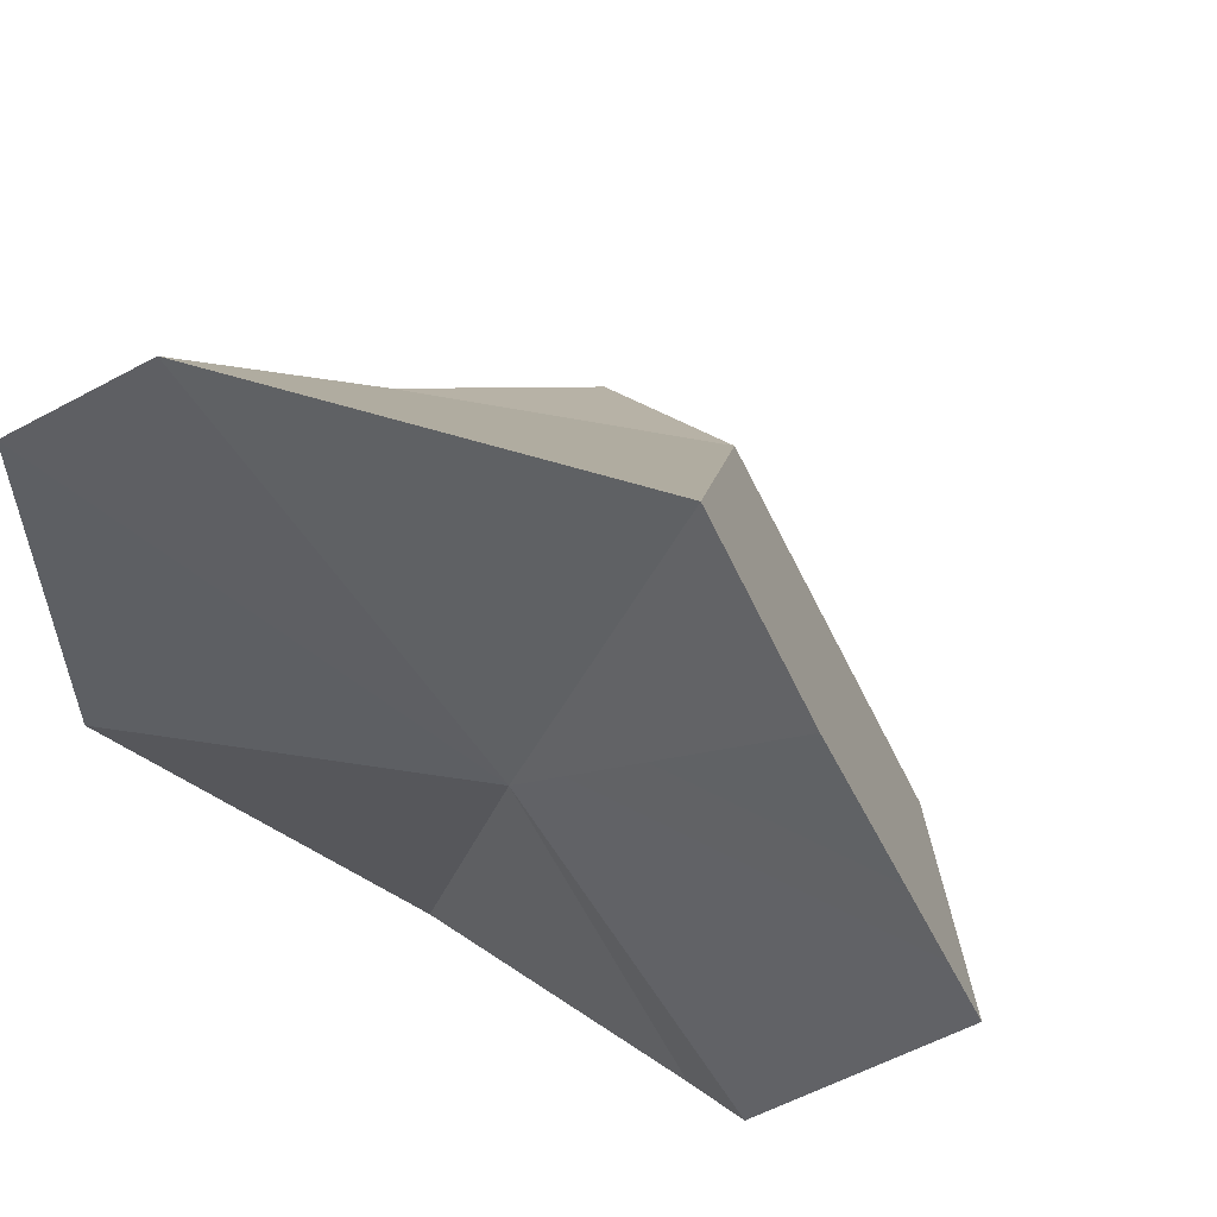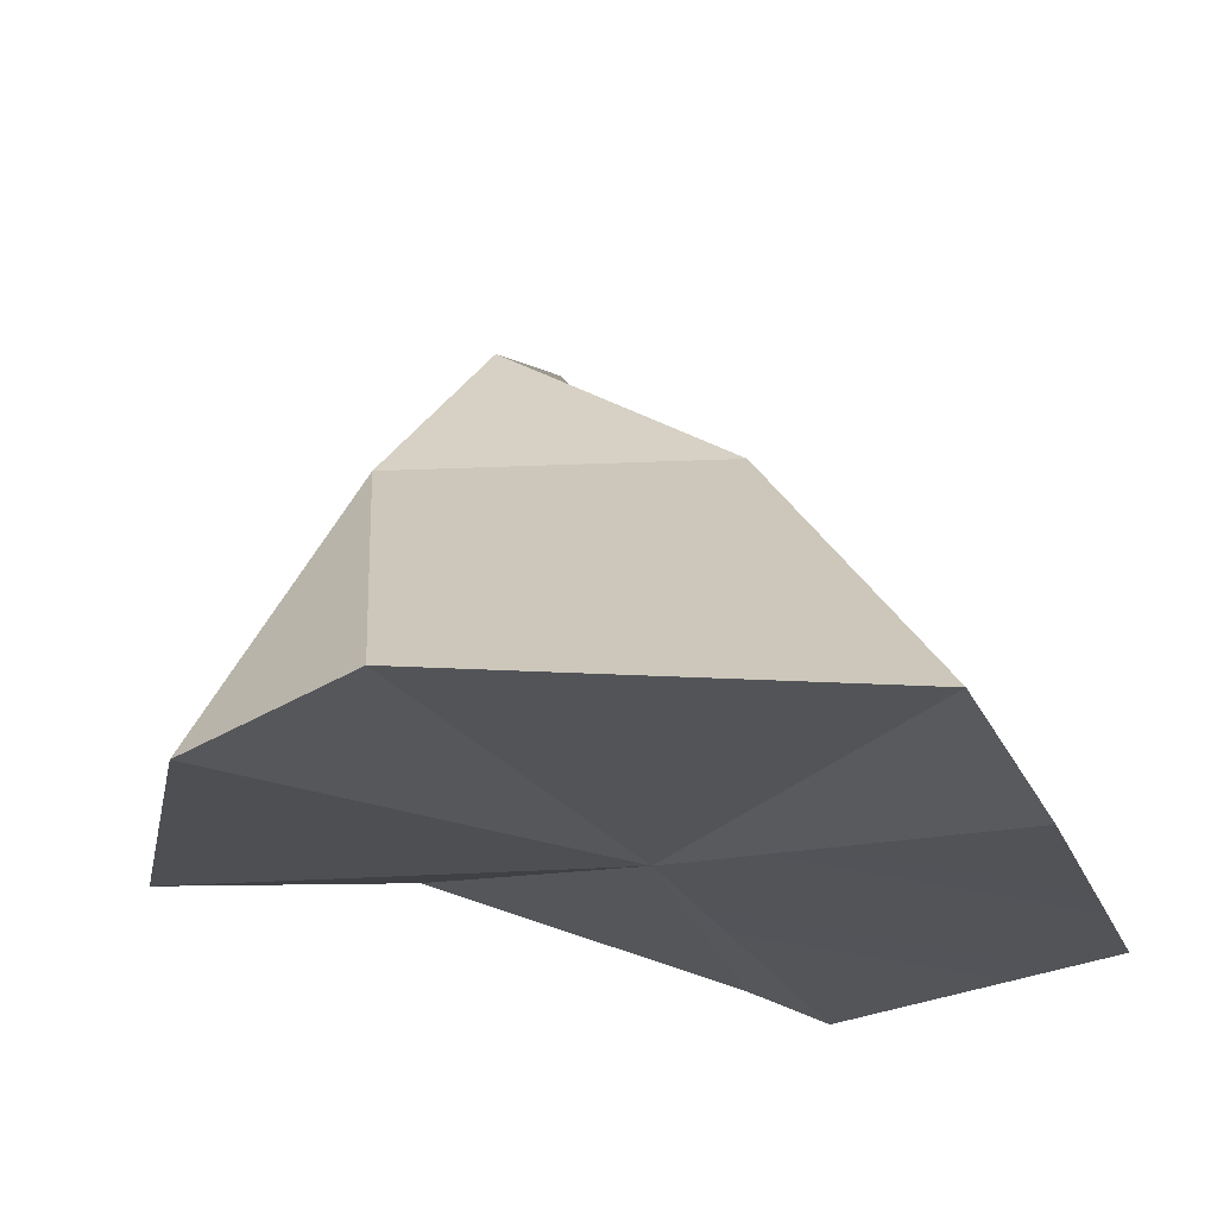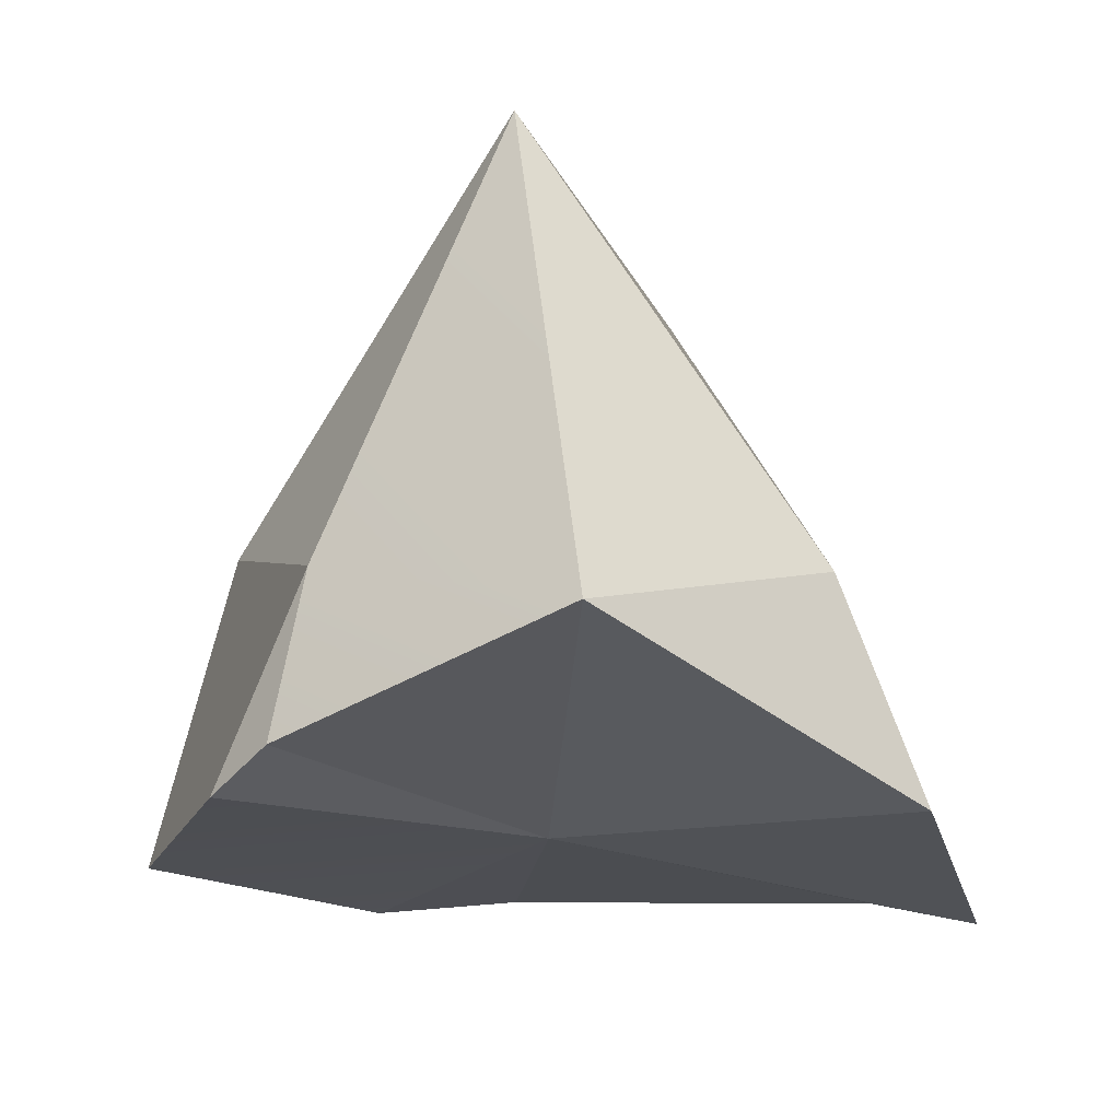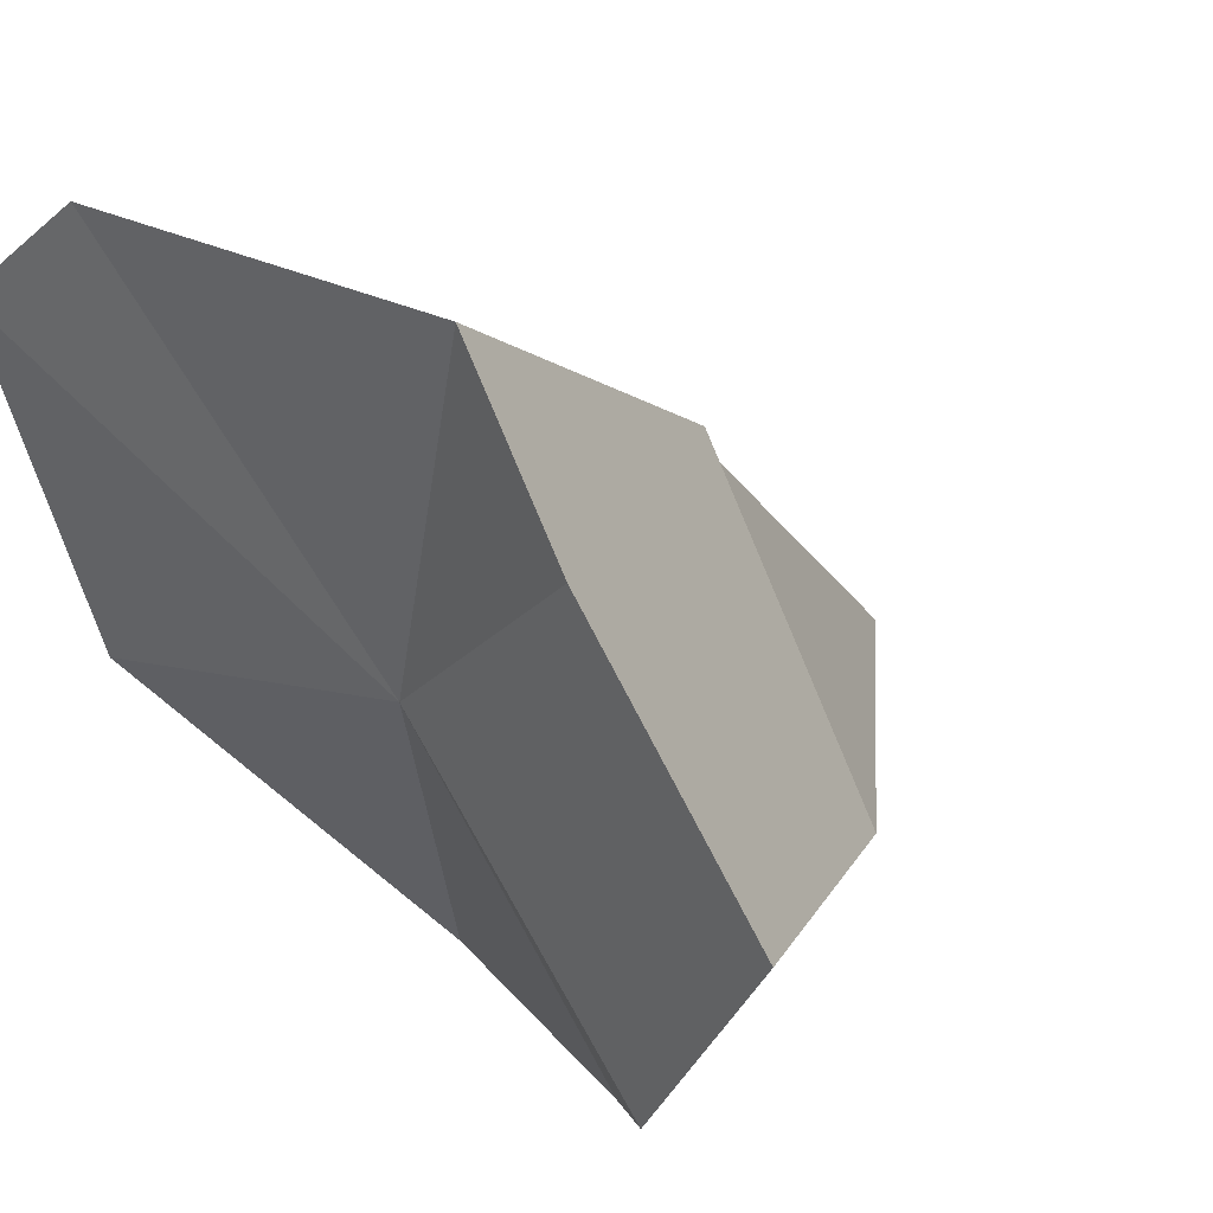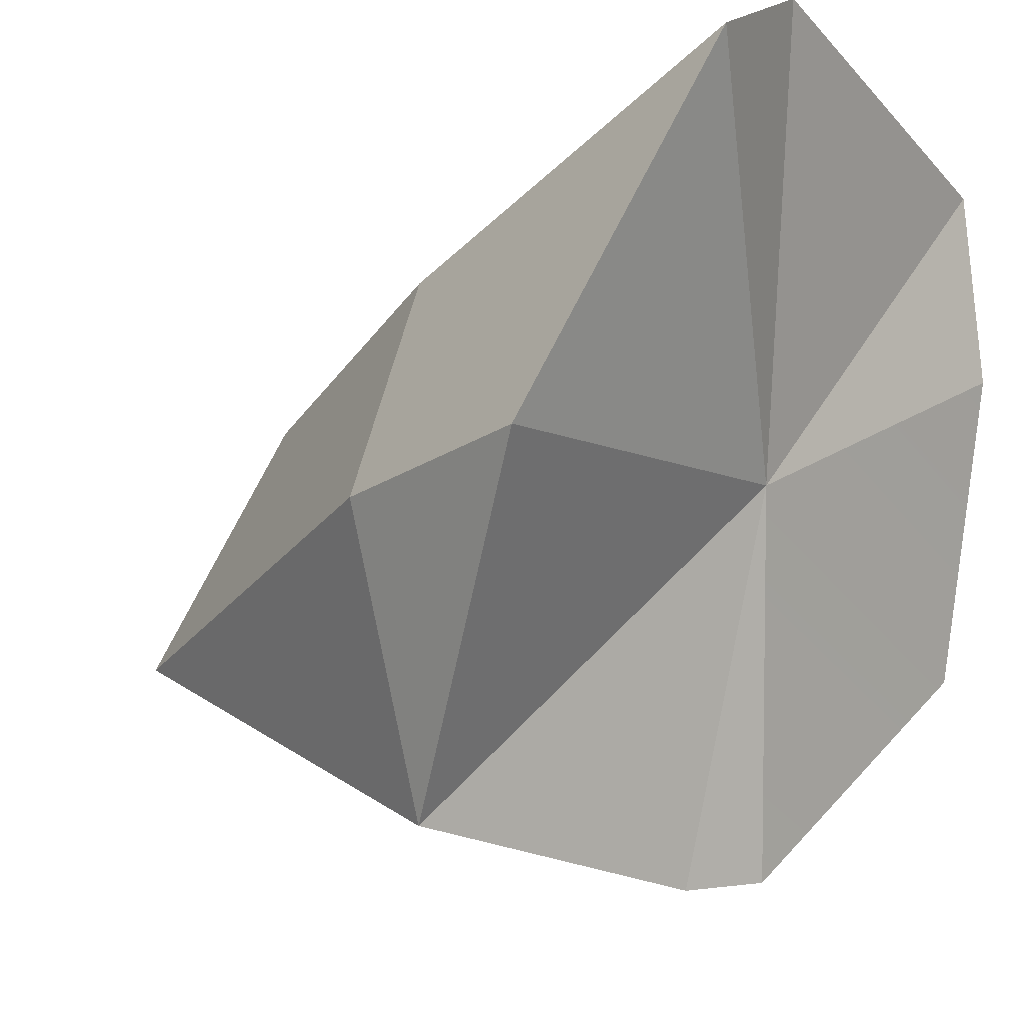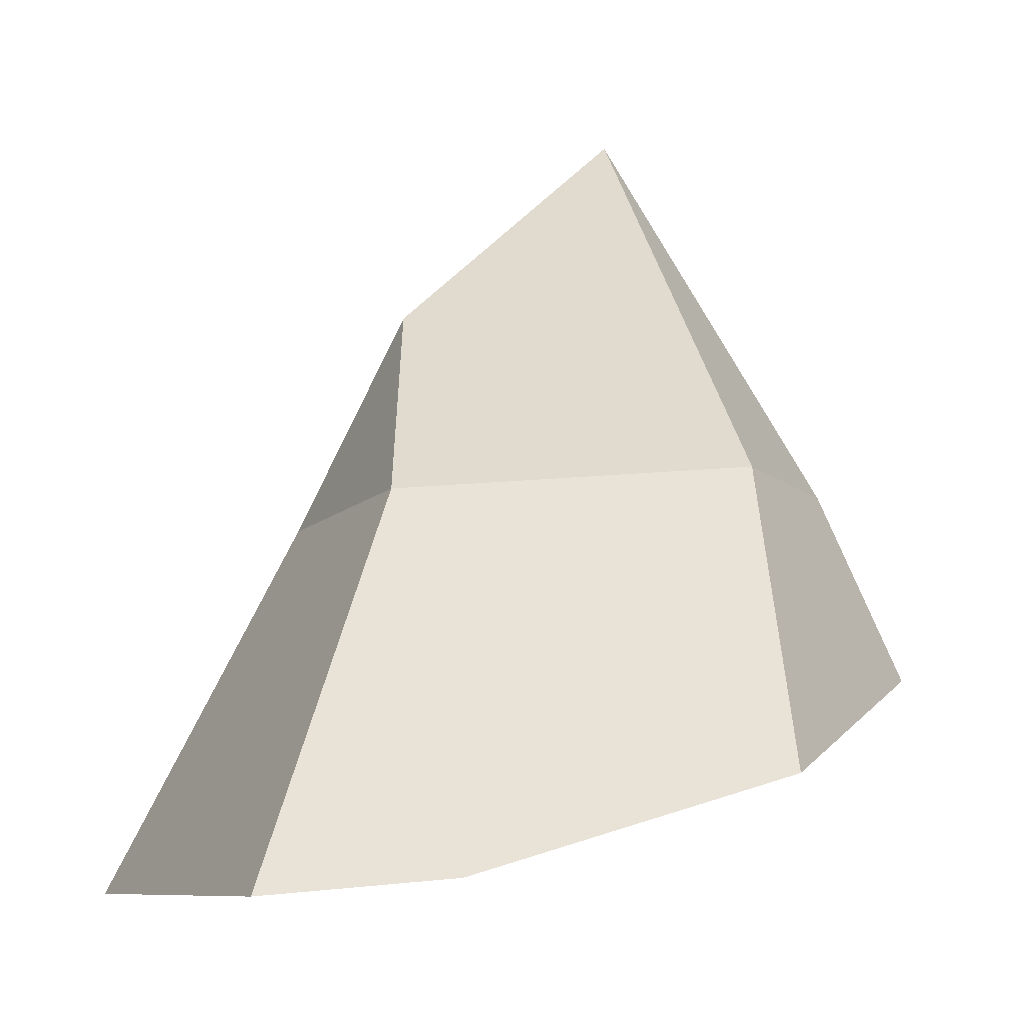
<metadata>
{"format":"obj","ext":"obj","renderer":"f3d","projection":"perspective","resolution":1024,"background":"white","views":[{"elev":28.8,"azim":17.8,"up":"+Z"},{"elev":45.9,"azim":-5.9,"up":"+Z"},{"elev":5.5,"azim":-156.5,"up":"+Y"},{"elev":16.5,"azim":37.9,"up":"+Z"},{"elev":-18.5,"azim":-62.5,"up":"+Z"},{"elev":-12.4,"azim":67.7,"up":"+Y"}]}
</metadata>
<code>
g FX_Ice_mesh_part
v -0.004157 0.7453 -0.1414
v -0.3799 0.2215 -0.09364
v -0.2182 0.2187 -0.4419
v -0.2564 -0.2885 0.4724
v -0.4318 -0.2759 0.3587
v -0.239 0.2142 0.2222
v -0.239 0.2142 0.2222
v -0.09501 0.4928 0.1221
v 0.1395 0.1952 0.2202
v -0.004157 0.7453 -0.1414
v 0.1361 0.2349 -0.3879
v 0.3466 0.2138 -0.1782
v -0.004157 0.7453 -0.1414
v -0.2182 0.2187 -0.4419
v 0.1361 0.2349 -0.3879
v 0.1361 0.2349 -0.3879
v 0.143 0.04638 -0.4724
v 0.2254 -0.02109 -0.4547
v 0.1361 0.2349 -0.3879
v -0.2182 0.2187 -0.4419
v 0.143 0.04638 -0.4724
v -0.4951 -0.04564 -0.0885
v -0.2182 0.2187 -0.4419
v -0.3799 0.2215 -0.09364
v 0.2523 -0.3214 0.4237
v 0.007926 -0.13 -0.01678
v -0.2564 -0.2885 0.4724
v -0.2564 -0.2885 0.4724
v 0.007926 -0.13 -0.01678
v -0.4318 -0.2759 0.3587
v 0.357 -0.3013 0.2059
v 0.007926 -0.13 -0.01678
v 0.2523 -0.3214 0.4237
v 0.4951 -0.1816 -0.1543
v 0.007926 -0.13 -0.01678
v 0.357 -0.3013 0.2059
v 0.2254 -0.02109 -0.4547
v 0.007926 -0.13 -0.01678
v 0.4951 -0.1816 -0.1543
v 0.143 0.04638 -0.4724
v 0.007926 -0.13 -0.01678
v 0.2254 -0.02109 -0.4547
v -0.2182 0.2187 -0.4419
v 0.007926 -0.13 -0.01678
v 0.143 0.04638 -0.4724
v -0.4318 -0.2759 0.3587
v 0.007926 -0.13 -0.01678
v -0.4951 -0.04564 -0.0885
v -0.4951 -0.04564 -0.0885
v 0.007926 -0.13 -0.01678
v -0.2182 0.2187 -0.4419
v -0.004157 0.7453 -0.1414
v -0.09501 0.4928 0.1221
v -0.3799 0.2215 -0.09364
v -0.239 0.2142 0.2222
v -0.4951 -0.04564 -0.0885
v -0.3799 0.2215 -0.09364
v -0.239 0.2142 0.2222
v -0.4318 -0.2759 0.3587
v -0.2564 -0.2885 0.4724
v -0.239 0.2142 0.2222
v 0.1395 0.1952 0.2202
v 0.2523 -0.3214 0.4237
v 0.4951 -0.1816 -0.1543
v 0.357 -0.3013 0.2059
v 0.3466 0.2138 -0.1782
v 0.1395 0.1952 0.2202
v 0.2523 -0.3214 0.4237
v -0.09501 0.4928 0.1221
v -0.004157 0.7453 -0.1414
v 0.3466 0.2138 -0.1782
v 0.1395 0.1952 0.2202
v 0.3466 0.2138 -0.1782
v 0.2254 -0.02109 -0.4547
v 0.4951 -0.1816 -0.1543
v 0.1361 0.2349 -0.3879
g FX_Ice_mesh_part_0
f 3 2 1
f 6 5 4
f 9 8 7
f 12 11 10
f 15 14 13
f 18 17 16
f 21 20 19
f 24 23 22
f 27 26 25
f 30 29 28
f 33 32 31
f 36 35 34
f 39 38 37
f 42 41 40
f 45 44 43
f 48 47 46
f 51 50 49
f 54 53 52
f 54 55 53
f 58 57 56
f 56 59 58
f 62 61 60
f 60 63 62
f 66 65 64
f 65 66 67
f 67 68 65
f 71 70 69
f 69 72 71
f 75 74 73
f 74 76 73

</code>
